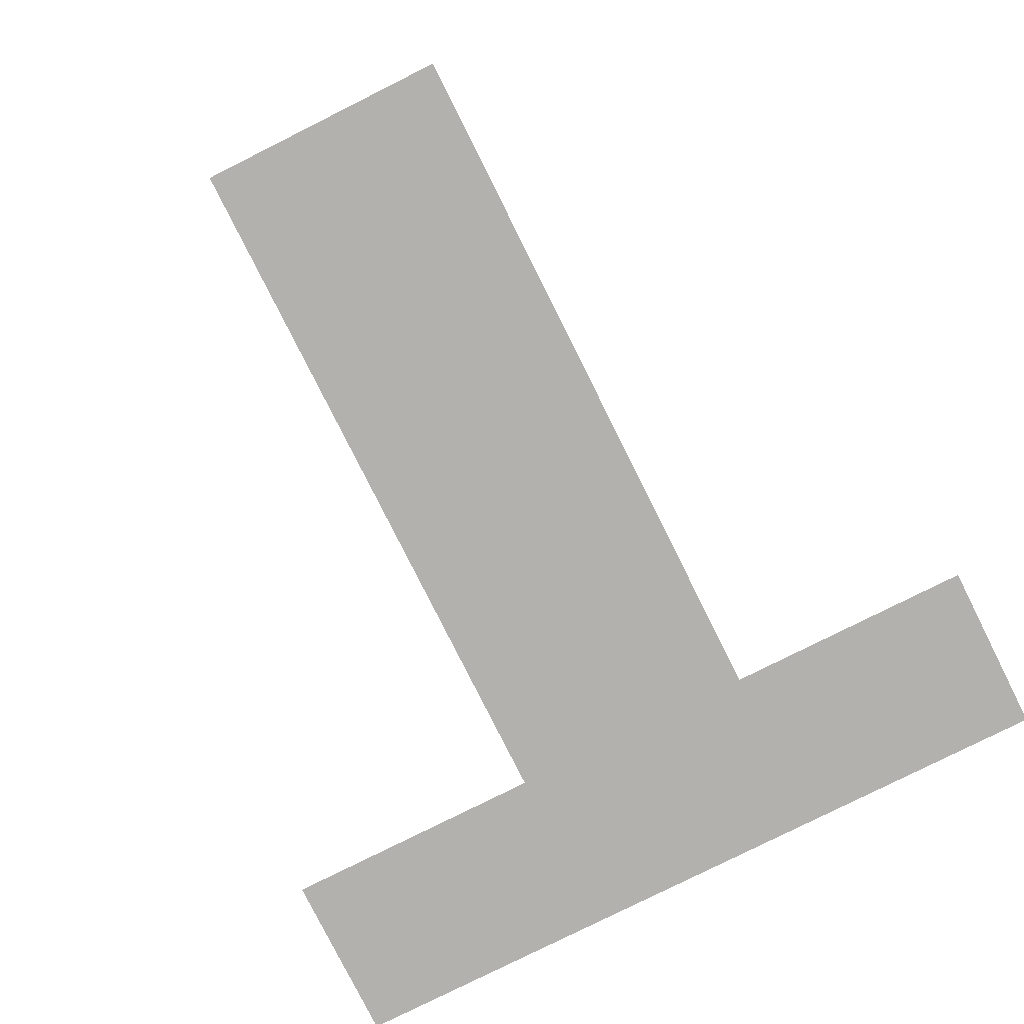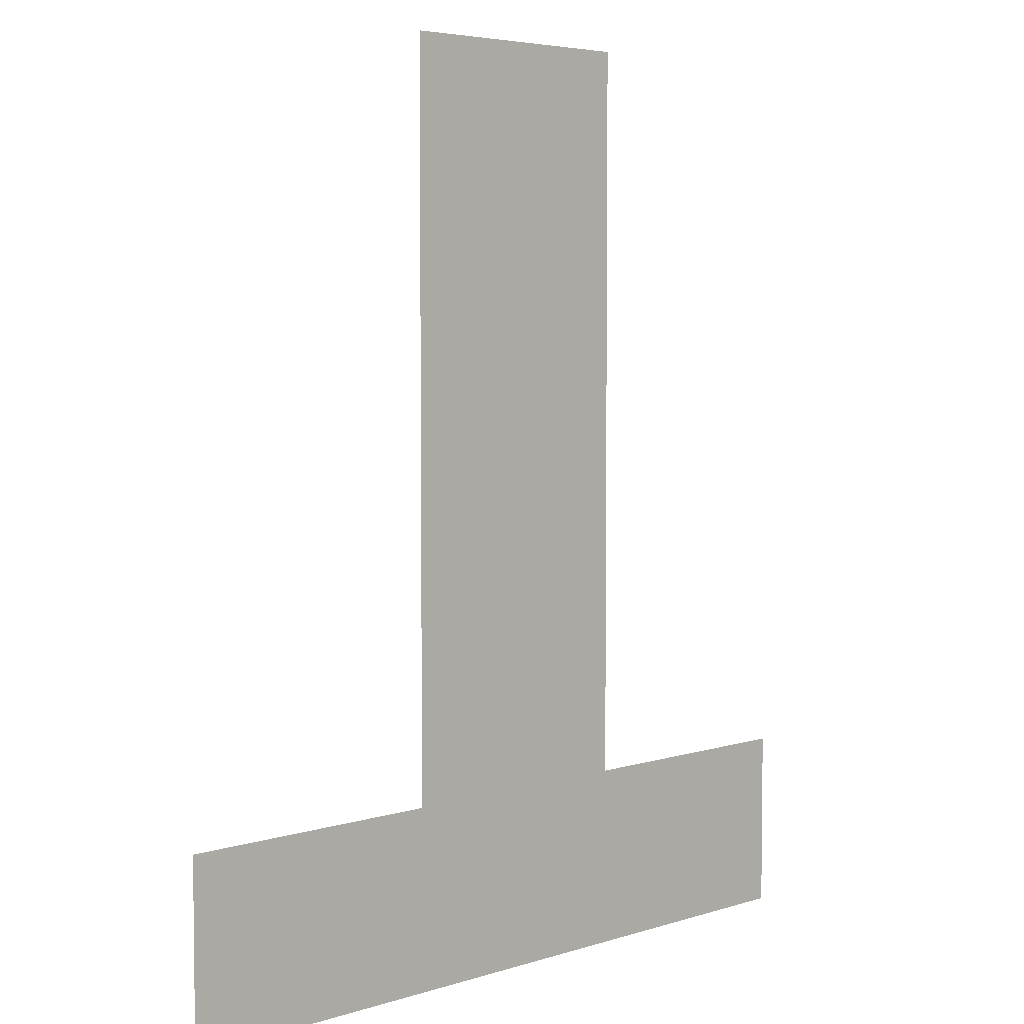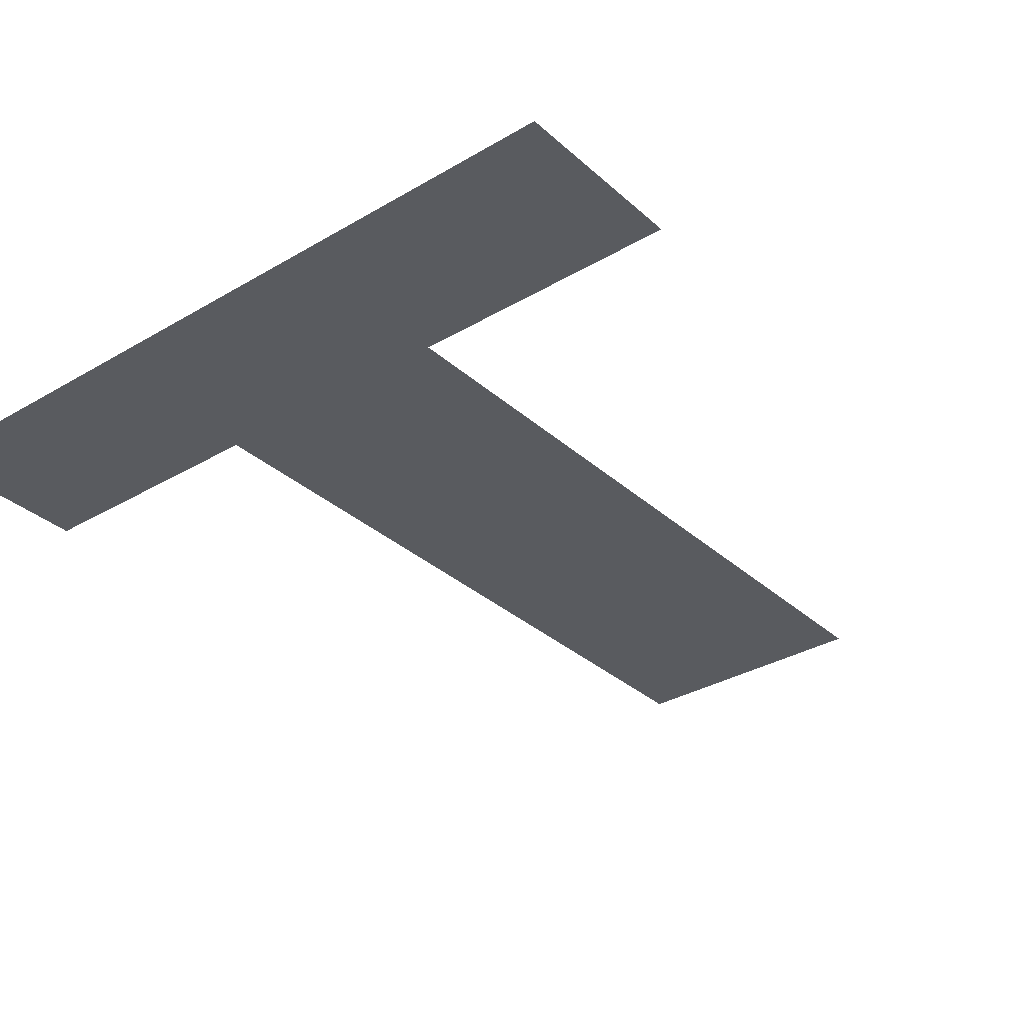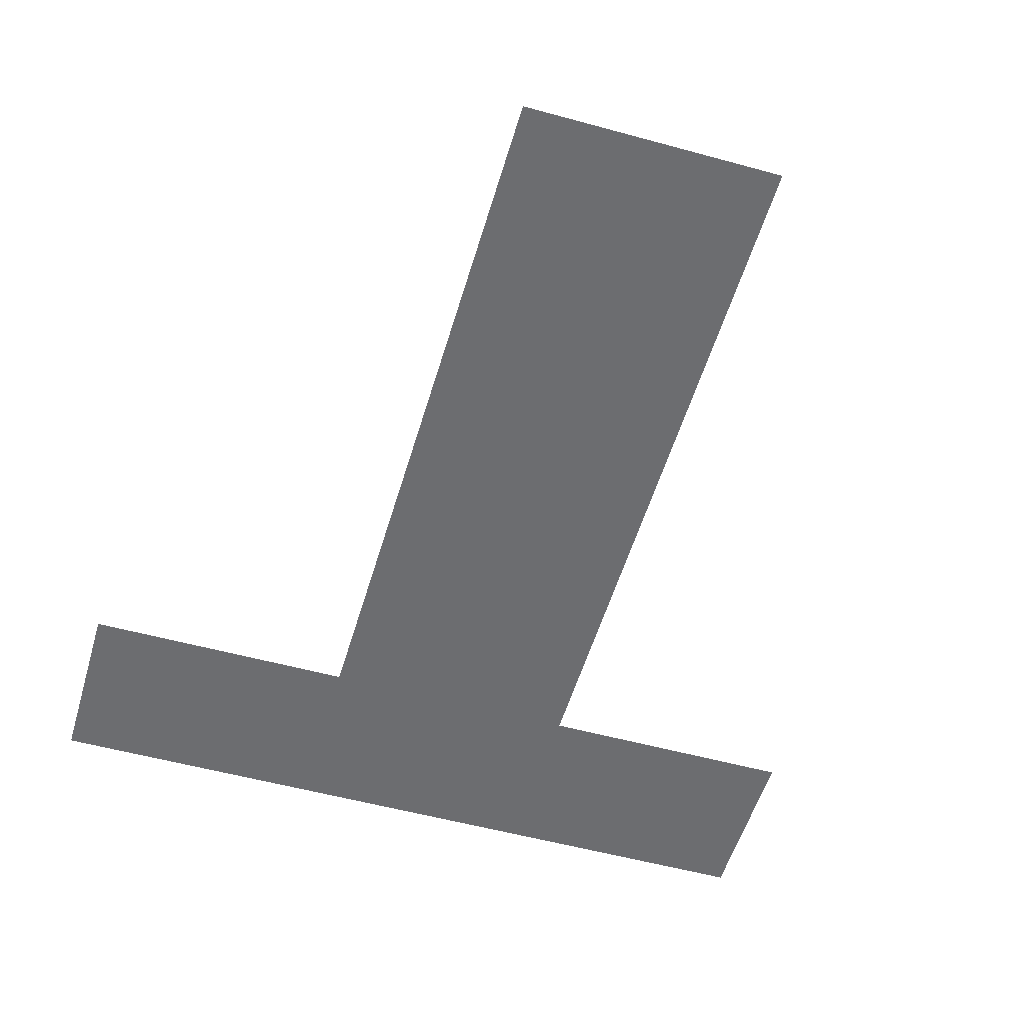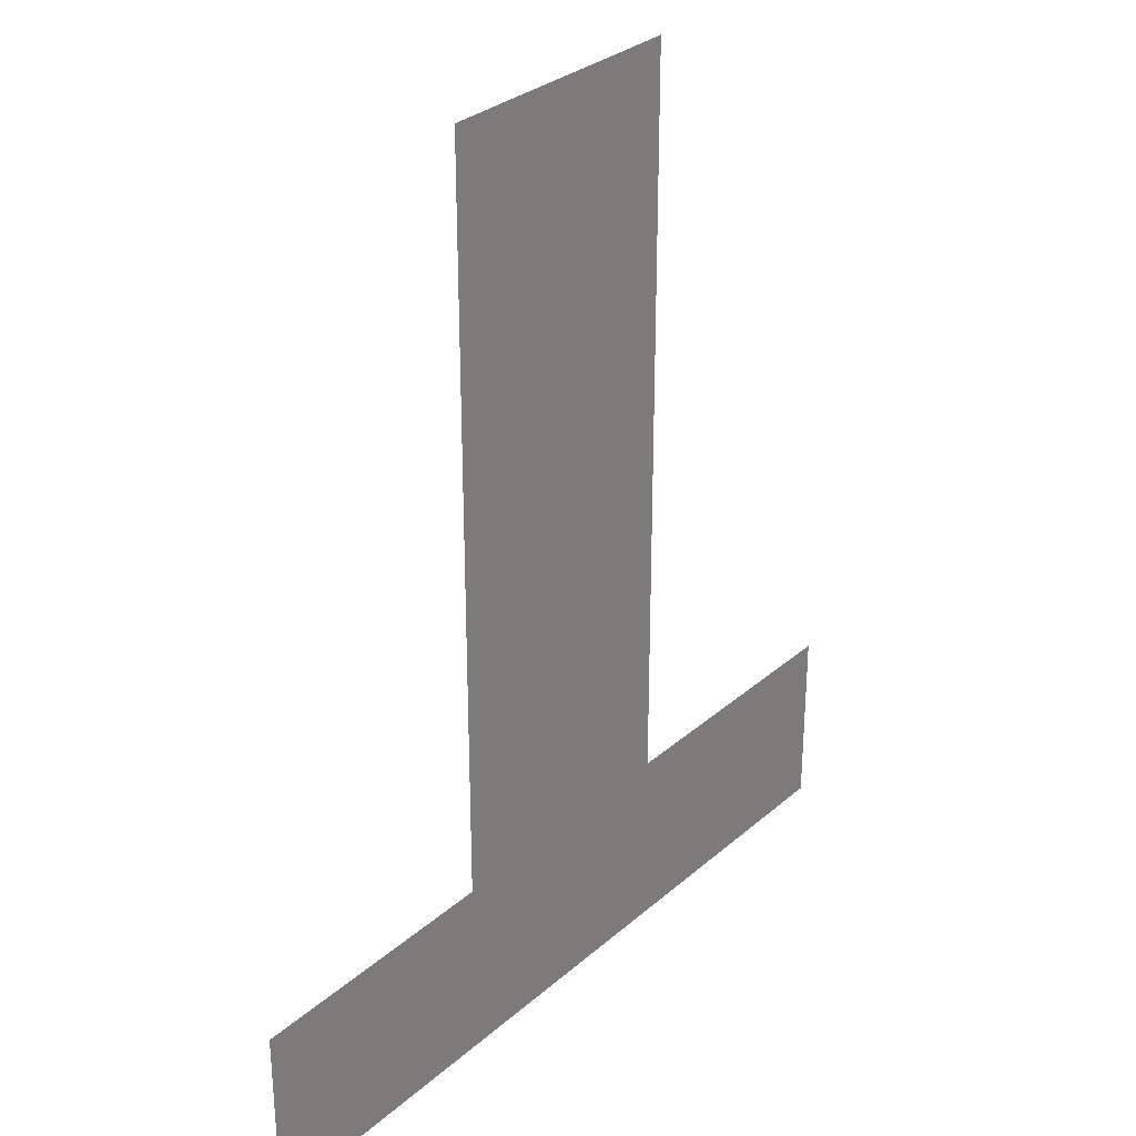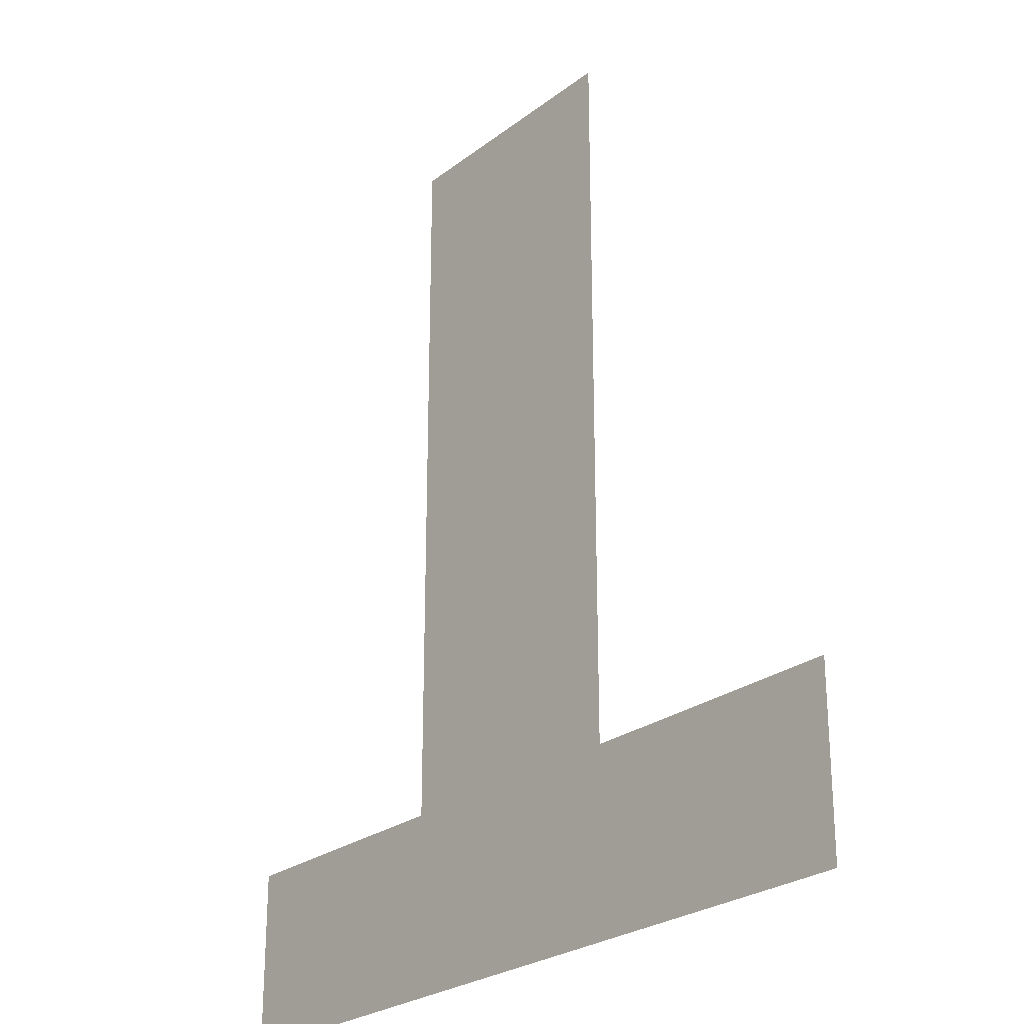
<metadata>
{"format":"obj","ext":"obj","renderer":"f3d","projection":"perspective","resolution":1024,"background":"white","views":[{"elev":-79.2,"azim":26.6,"up":"+Y"},{"elev":4.8,"azim":-45.6,"up":"+Z"},{"elev":-32.7,"azim":-140.7,"up":"+Y"},{"elev":-54.0,"azim":-16.3,"up":"+Y"},{"elev":30.5,"azim":128.9,"up":"+Z"},{"elev":-25.7,"azim":-129.8,"up":"+Z"}]}
</metadata>
<code>
o #ID5015
v -0.4401 -0.2621 0.6262
v -0.4549 -0.2621 0.5845
v -0.4549 -0.2621 0.6262
v -0.4401 -0.2621 0.5845
v -0.4706 -0.2621 0.5743
v -0.4706 -0.2621 0.5845
v -0.4253 -0.2621 0.5845
v -0.4253 -0.2621 0.5743
v -0.4253 -0.2621 0.5743
v -0.4253 -0.2621 0.5845
v -0.4706 -0.2621 0.5743
v -0.4401 -0.2621 0.5845
v -0.4549 -0.2621 0.5845
v -0.4706 -0.2621 0.5845
v -0.4401 -0.2621 0.6262
v -0.4549 -0.2621 0.6262
f 9 10 11
f 10 12 11
f 12 13 11
f 14 11 13
f 12 15 13
f 16 13 15
f 1 2 3
f 2 1 4
f 2 5 6
f 5 2 4
f 5 4 7
f 5 7 8

</code>
